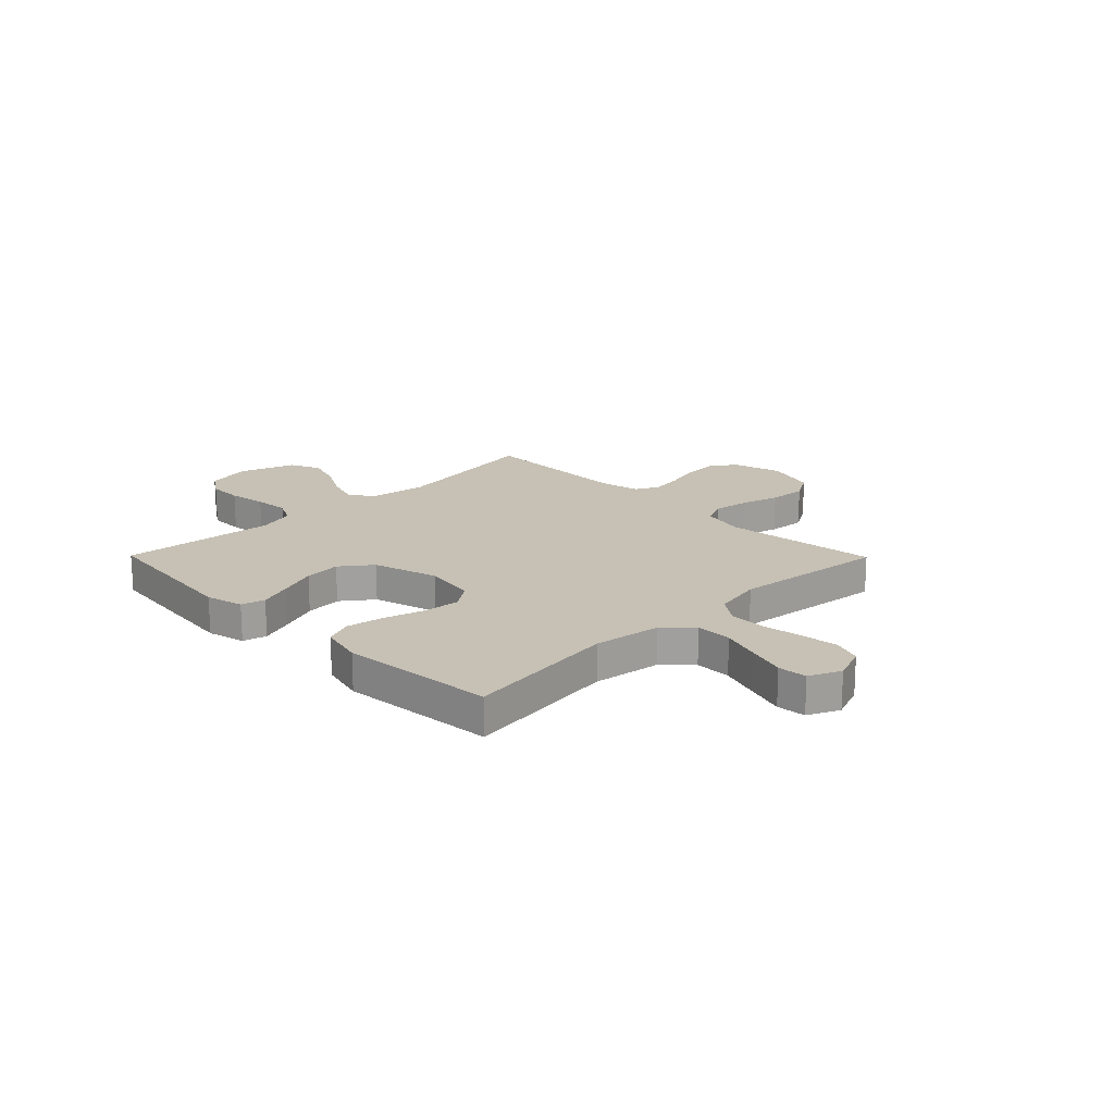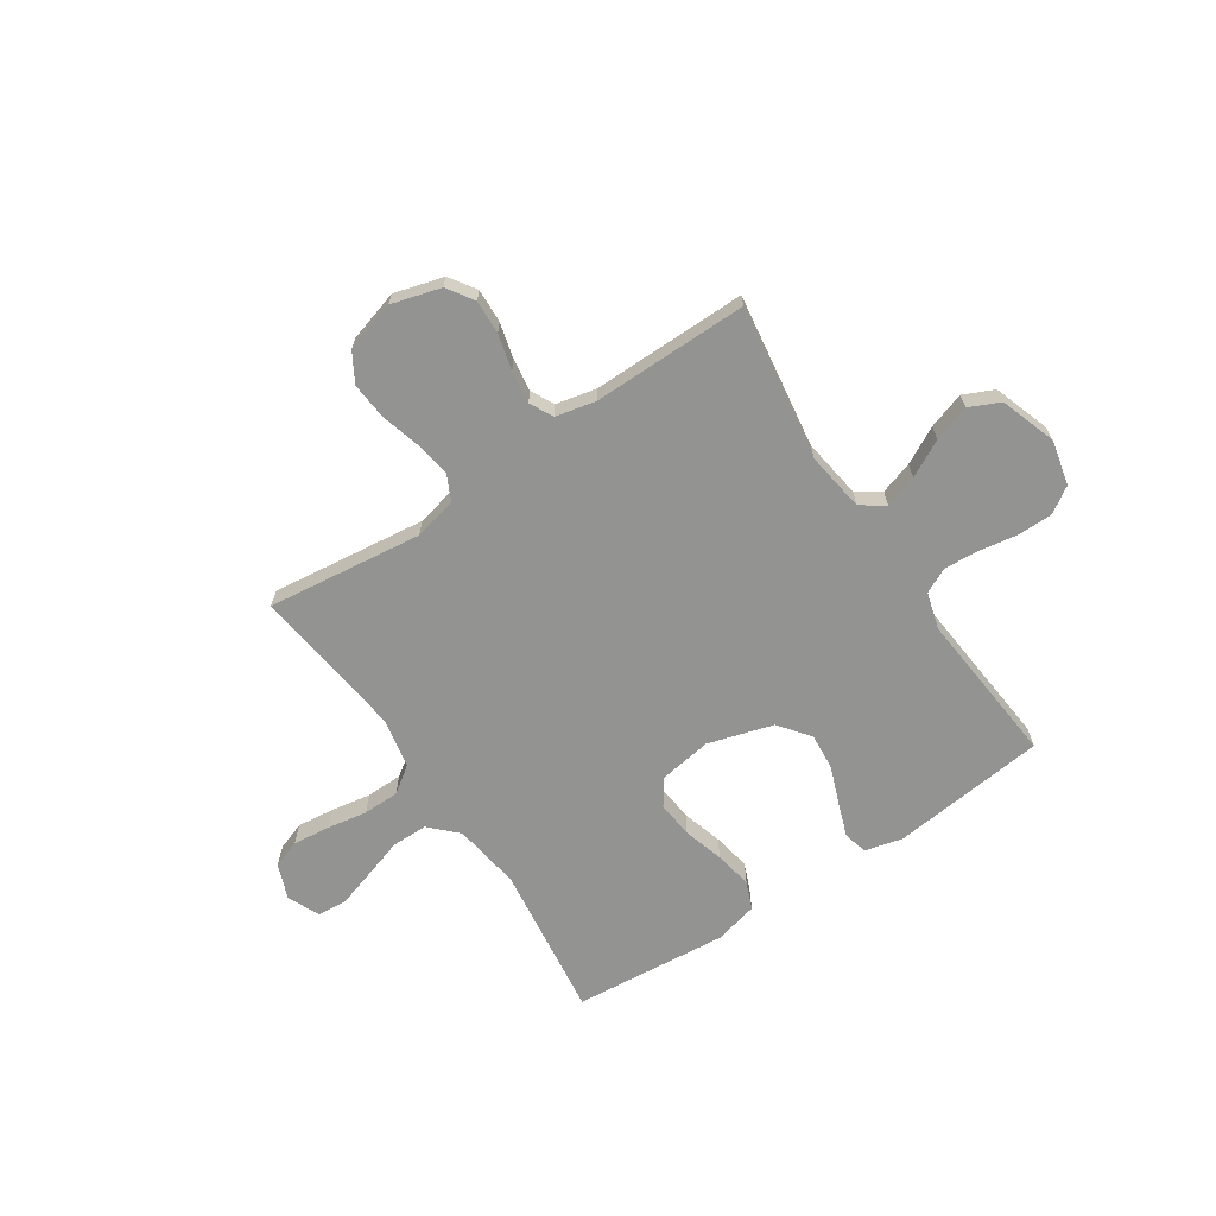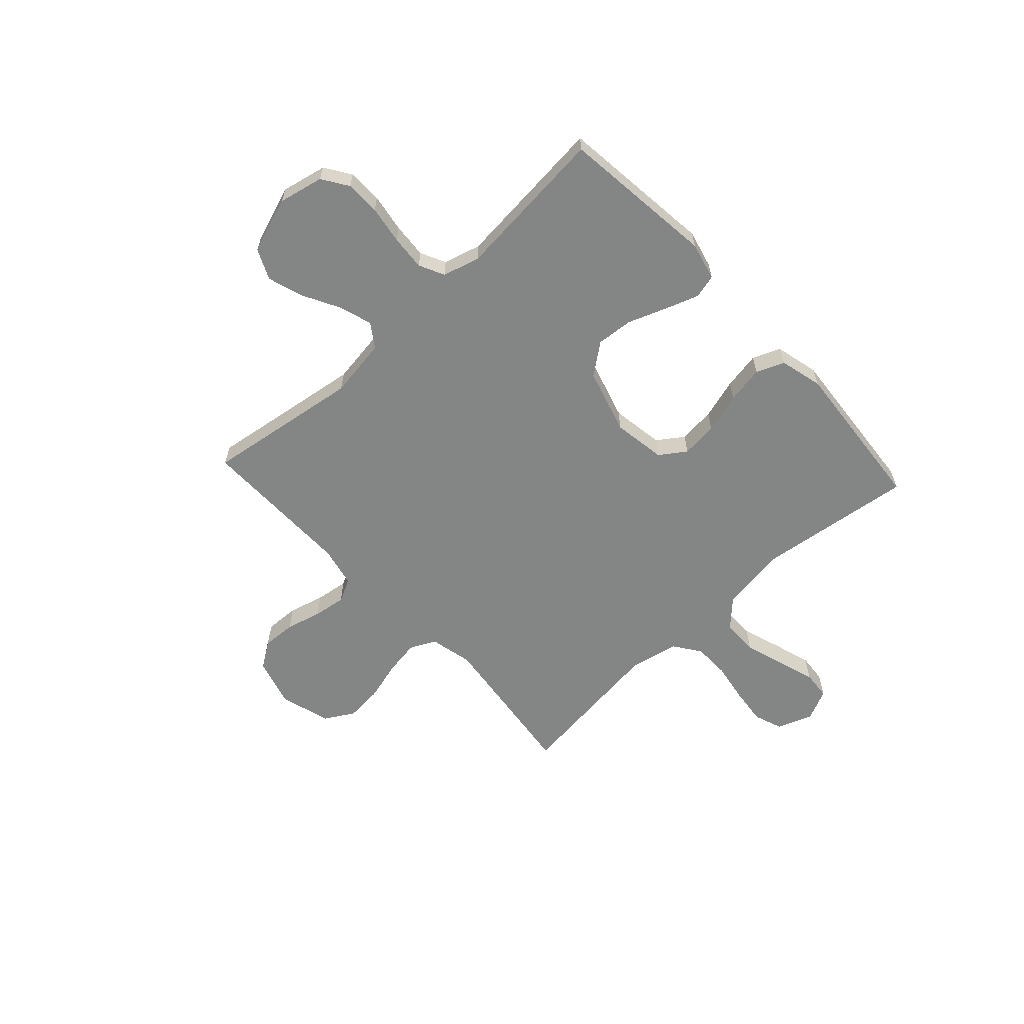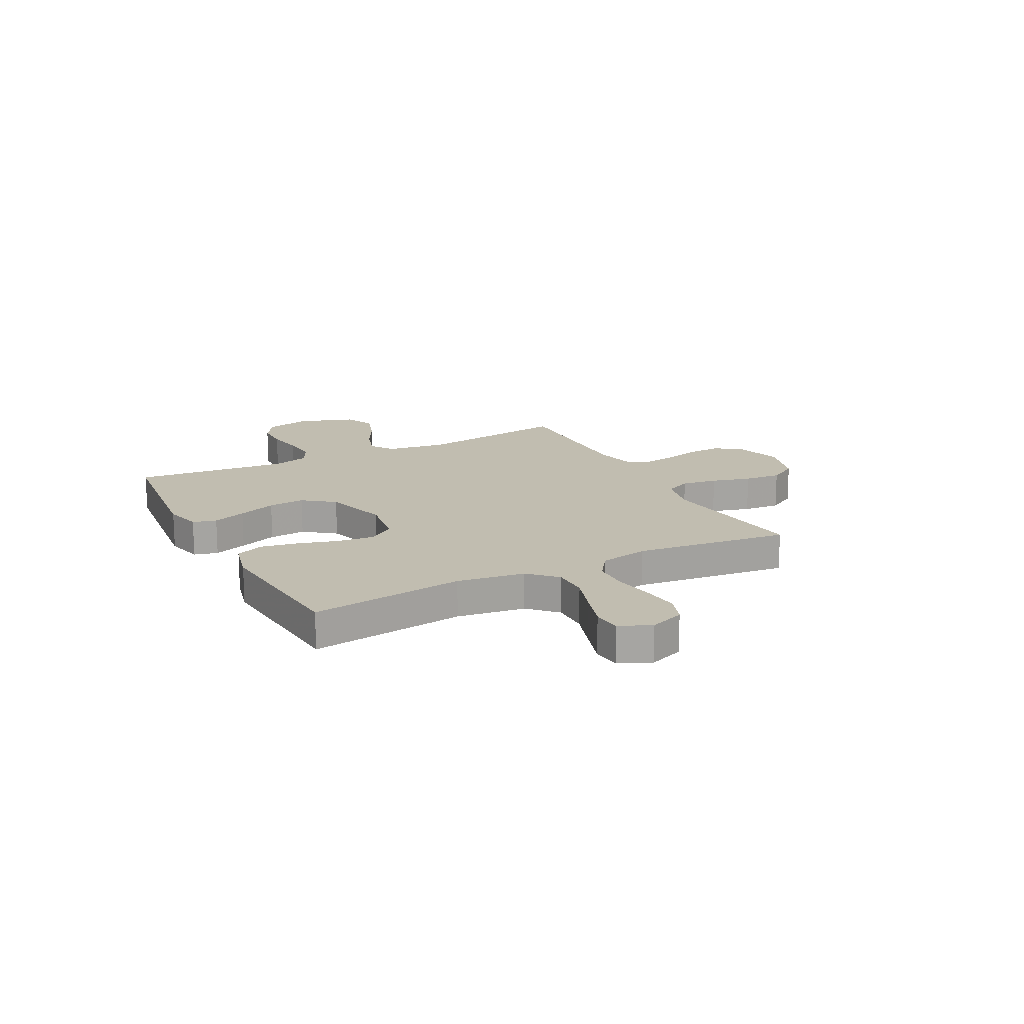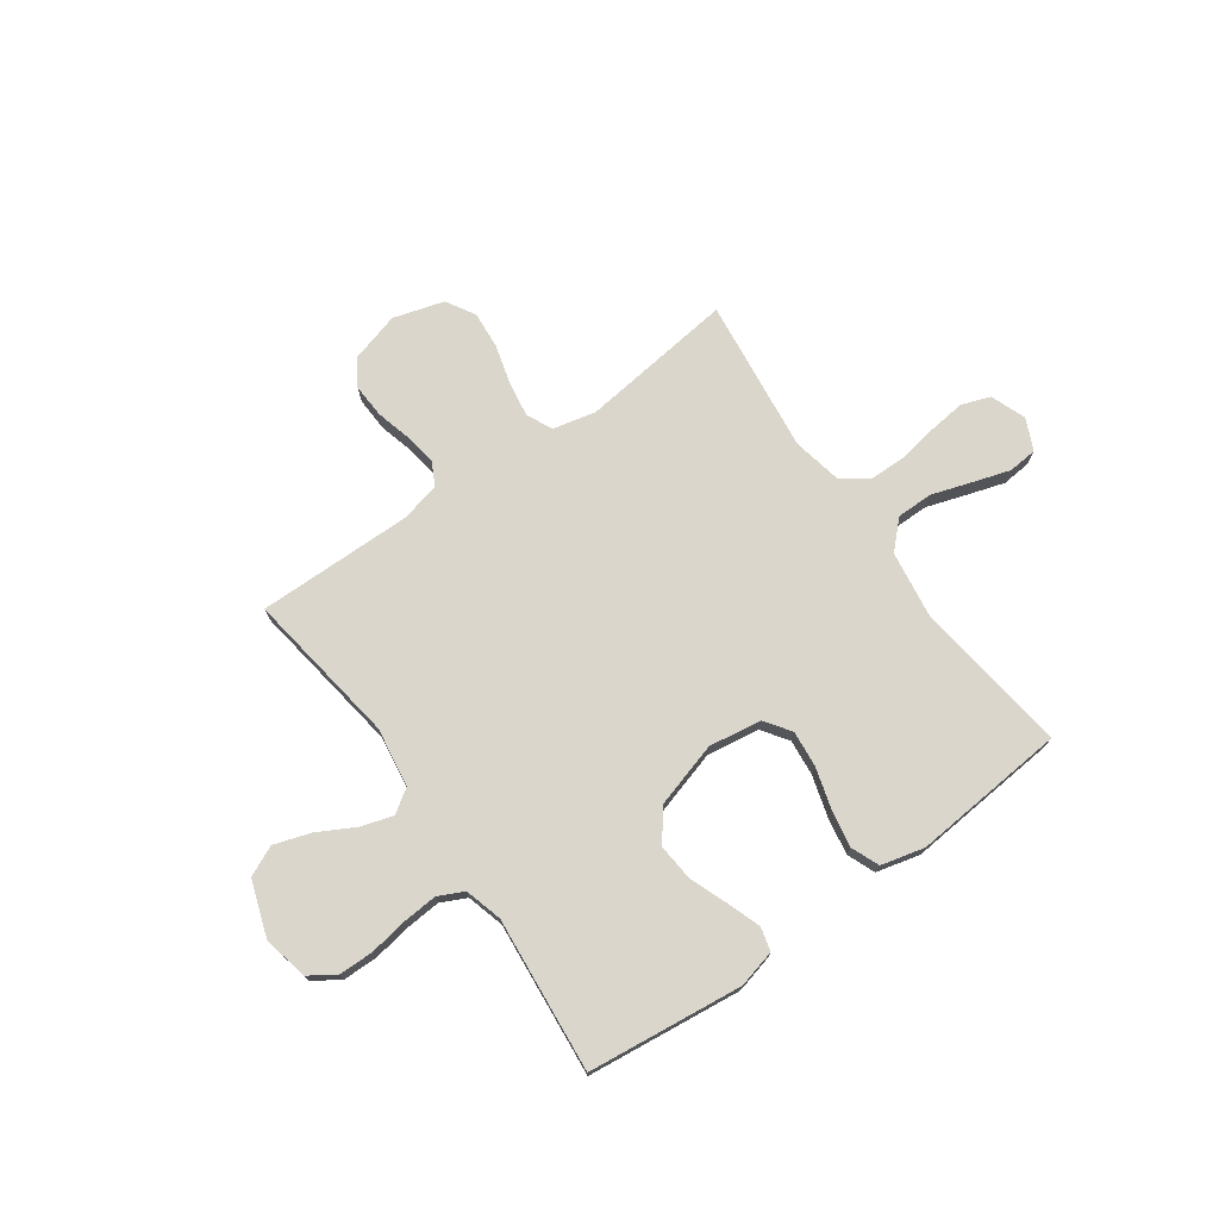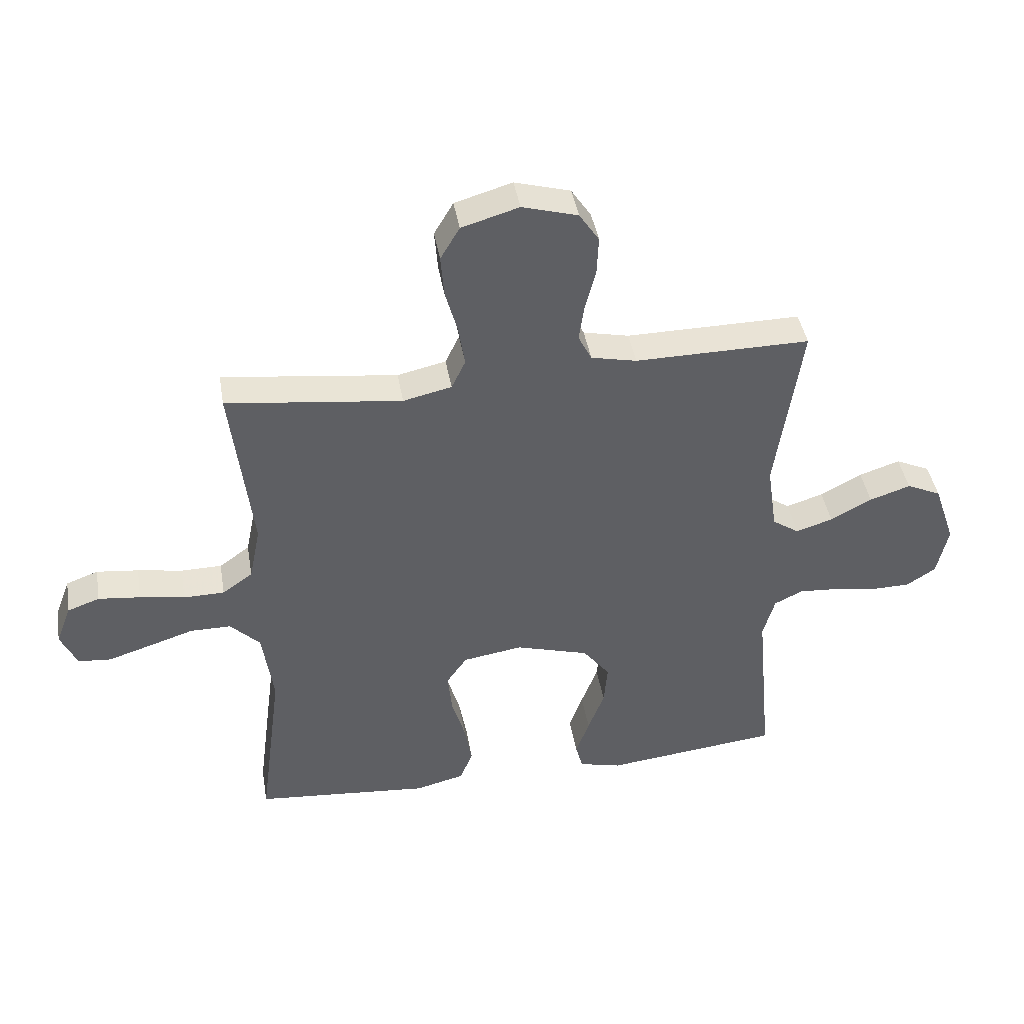
<metadata>
{"format":"obj","ext":"obj","renderer":"f3d","projection":"perspective","resolution":1024,"background":"white","views":[{"elev":18.6,"azim":-134.6,"up":"+Y"},{"elev":-66.7,"azim":33.6,"up":"+Y"},{"elev":-61.6,"azim":132.7,"up":"+Y"},{"elev":16.7,"azim":-117.5,"up":"+Y"},{"elev":73.7,"azim":144.6,"up":"+Y"},{"elev":42.3,"azim":-9.6,"up":"+Z"}]}
</metadata>
<code>
v -0.5 0.07 -0.5
v -0.461 0.07 -0.2
v -0.48 0.07 -0.069
v -0.531 0.07 -0.018
v -0.601 0.07 -0.018
v -0.678 0.07 -0.043
v -0.751 0.07 -0.066
v -0.807 0.07 -0.061
v -0.835 0.07 0
v -0.809 0.07 0.068
v -0.754 0.07 0.088
v -0.682 0.07 0.08
v -0.605 0.07 0.067
v -0.535 0.07 0.068
v -0.483 0.07 0.105
v -0.464 0.07 0.2
v -0.5 0.07 0.5
v -0.2 0.07 0.464
v -0.117 0.07 0.483
v -0.093 0.07 0.533
v -0.104 0.07 0.602
v -0.125 0.07 0.678
v -0.131 0.07 0.75
v -0.098 0.07 0.806
v 0 0.07 0.835
v 0.095 0.07 0.808
v 0.129 0.07 0.757
v 0.126 0.07 0.691
v 0.108 0.07 0.622
v 0.099 0.07 0.559
v 0.122 0.07 0.514
v 0.2 0.07 0.497
v 0.5 0.07 0.5
v 0.456 0.07 0.2
v 0.473 0.07 0.085
v 0.519 0.07 0.054
v 0.582 0.07 0.074
v 0.653 0.07 0.112
v 0.723 0.07 0.135
v 0.782 0.07 0.108
v 0.819 0.07 0
v 0.8 0.07 -0.087
v 0.75 0.07 -0.12
v 0.683 0.07 -0.121
v 0.609 0.07 -0.109
v 0.541 0.07 -0.104
v 0.492 0.07 -0.128
v 0.472 0.07 -0.2
v 0.5 0.07 -0.5
v 0.2 0.07 -0.534
v 0.127 0.07 -0.516
v 0.115 0.07 -0.47
v 0.138 0.07 -0.405
v 0.166 0.07 -0.331
v 0.172 0.07 -0.26
v 0.126 0.07 -0.2
v 0 0.07 -0.163
v -0.102 0.07 -0.179
v -0.137 0.07 -0.229
v -0.13 0.07 -0.3
v -0.107 0.07 -0.378
v -0.094 0.07 -0.451
v -0.116 0.07 -0.505
v -0.2 0.07 -0.526
v -0.5 0 -0.5
v -0.461 0 -0.2
v -0.48 0 -0.069
v -0.531 0 -0.018
v -0.601 0 -0.018
v -0.678 0 -0.043
v -0.751 0 -0.066
v -0.807 0 -0.061
v -0.835 0 0
v -0.809 0 0.068
v -0.754 0 0.088
v -0.682 0 0.08
v -0.605 0 0.067
v -0.535 0 0.068
v -0.483 0 0.105
v -0.464 0 0.2
v -0.5 0 0.5
v -0.2 0 0.464
v -0.117 0 0.483
v -0.093 0 0.533
v -0.104 0 0.602
v -0.125 0 0.678
v -0.131 0 0.75
v -0.098 0 0.806
v 0 0 0.835
v 0.095 0 0.808
v 0.129 0 0.757
v 0.126 0 0.691
v 0.108 0 0.622
v 0.099 0 0.559
v 0.122 0 0.514
v 0.2 0 0.497
v 0.5 0 0.5
v 0.456 0 0.2
v 0.473 0 0.085
v 0.519 0 0.054
v 0.582 0 0.074
v 0.653 0 0.112
v 0.723 0 0.135
v 0.782 0 0.108
v 0.819 0 0
v 0.8 0 -0.087
v 0.75 0 -0.12
v 0.683 0 -0.121
v 0.609 0 -0.109
v 0.541 0 -0.104
v 0.492 0 -0.128
v 0.472 0 -0.2
v 0.5 0 -0.5
v 0.2 0 -0.534
v 0.127 0 -0.516
v 0.115 0 -0.47
v 0.138 0 -0.405
v 0.166 0 -0.331
v 0.172 0 -0.26
v 0.126 0 -0.2
v 0 0 -0.163
v -0.102 0 -0.179
v -0.137 0 -0.229
v -0.13 0 -0.3
v -0.107 0 -0.378
v -0.094 0 -0.451
v -0.116 0 -0.505
v -0.2 0 -0.526
f 64 1 2
f 63 64 2
f 62 63 2
f 61 62 2
f 60 61 2
f 59 60 2 3
f 58 59 3 4
f 57 58 4
f 52 53 54
f 51 52 54
f 50 51 54
f 49 50 54
f 48 49 54
f 47 48 54 55
f 46 47 55 56
f 43 44 45
f 42 43 45
f 41 42 45
f 40 41 45
f 39 40 45
f 38 39 45
f 37 38 45
f 36 37 45 46
f 46 56 57
f 36 46 57
f 35 36 57
f 32 33 34
f 35 57 4
f 34 35 4
f 32 34 4
f 31 32 4
f 27 28 29
f 26 27 29
f 25 26 29
f 24 25 29
f 23 24 29
f 22 23 29
f 21 22 29
f 20 21 29 30
f 16 17 18
f 15 16 18 19
f 11 12 13
f 10 11 13
f 9 10 13
f 8 9 13
f 7 8 13
f 6 7 13
f 5 6 13
f 5 13 14
f 4 5 14 15
f 19 20 30 31
f 4 15 19 31
f 66 65 128
f 66 128 127
f 66 127 126
f 66 126 125
f 66 125 124
f 67 66 124 123
f 68 67 123 122
f 68 122 121
f 118 117 116
f 118 116 115
f 118 115 114
f 118 114 113
f 118 113 112
f 119 118 112 111
f 120 119 111 110
f 109 108 107
f 109 107 106
f 109 106 105
f 109 105 104
f 109 104 103
f 109 103 102
f 109 102 101
f 110 109 101 100
f 121 120 110
f 121 110 100
f 121 100 99
f 98 97 96
f 68 121 99
f 68 99 98
f 68 98 96
f 68 96 95
f 93 92 91
f 93 91 90
f 93 90 89
f 93 89 88
f 93 88 87
f 93 87 86
f 93 86 85
f 94 93 85 84
f 82 81 80
f 83 82 80 79
f 77 76 75
f 77 75 74
f 77 74 73
f 77 73 72
f 77 72 71
f 77 71 70
f 77 70 69
f 78 77 69
f 79 78 69 68
f 95 94 84 83
f 95 83 79 68
f 1 65 66 2
f 2 66 67 3
f 3 67 68 4
f 4 68 69 5
f 5 69 70 6
f 6 70 71 7
f 7 71 72 8
f 8 72 73 9
f 9 73 74 10
f 10 74 75 11
f 11 75 76 12
f 12 76 77 13
f 13 77 78 14
f 14 78 79 15
f 15 79 80 16
f 16 80 81 17
f 17 81 82 18
f 18 82 83 19
f 19 83 84 20
f 20 84 85 21
f 21 85 86 22
f 22 86 87 23
f 23 87 88 24
f 24 88 89 25
f 25 89 90 26
f 26 90 91 27
f 27 91 92 28
f 28 92 93 29
f 29 93 94 30
f 30 94 95 31
f 31 95 96 32
f 32 96 97 33
f 33 97 98 34
f 34 98 99 35
f 35 99 100 36
f 36 100 101 37
f 37 101 102 38
f 38 102 103 39
f 39 103 104 40
f 40 104 105 41
f 41 105 106 42
f 42 106 107 43
f 43 107 108 44
f 44 108 109 45
f 45 109 110 46
f 46 110 111 47
f 47 111 112 48
f 48 112 113 49
f 49 113 114 50
f 50 114 115 51
f 51 115 116 52
f 52 116 117 53
f 53 117 118 54
f 54 118 119 55
f 55 119 120 56
f 56 120 121 57
f 57 121 122 58
f 58 122 123 59
f 59 123 124 60
f 60 124 125 61
f 61 125 126 62
f 62 126 127 63
f 63 127 128 64
f 64 128 65 1

</code>
